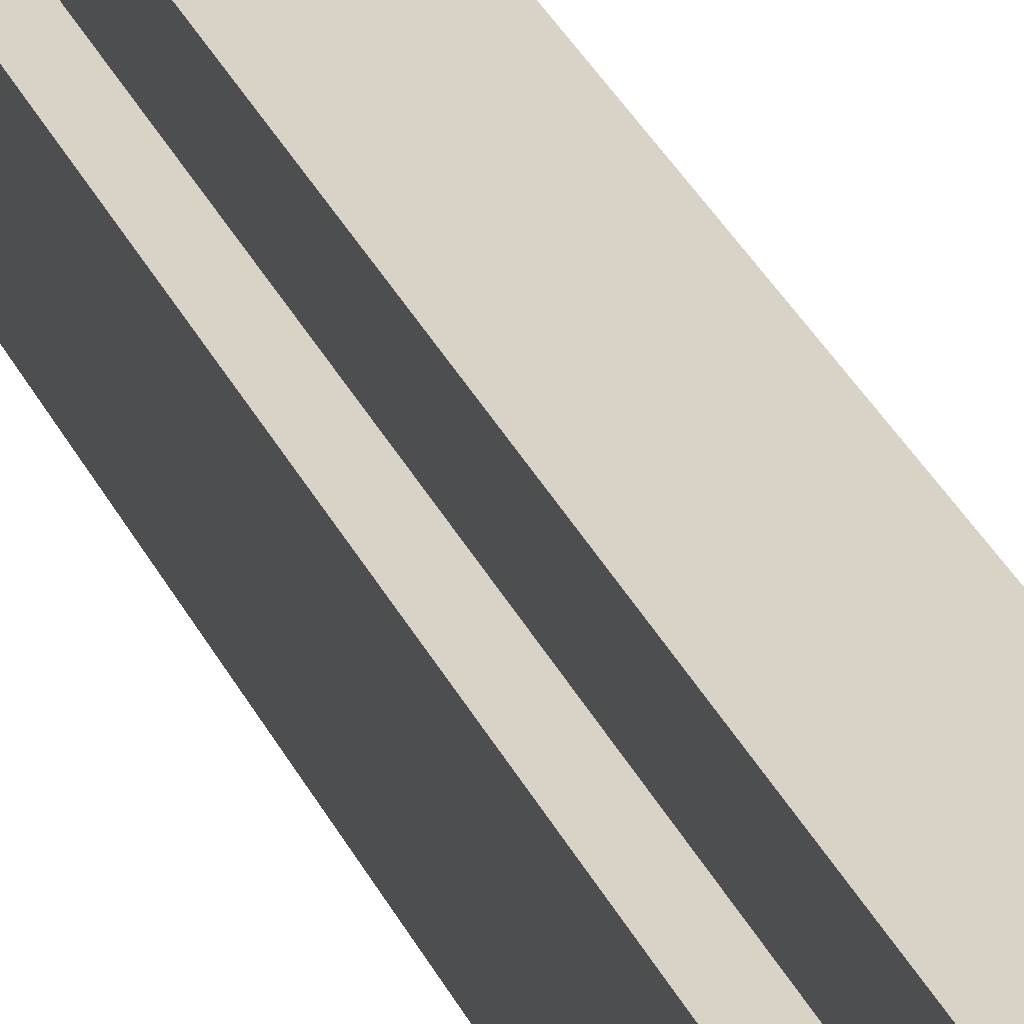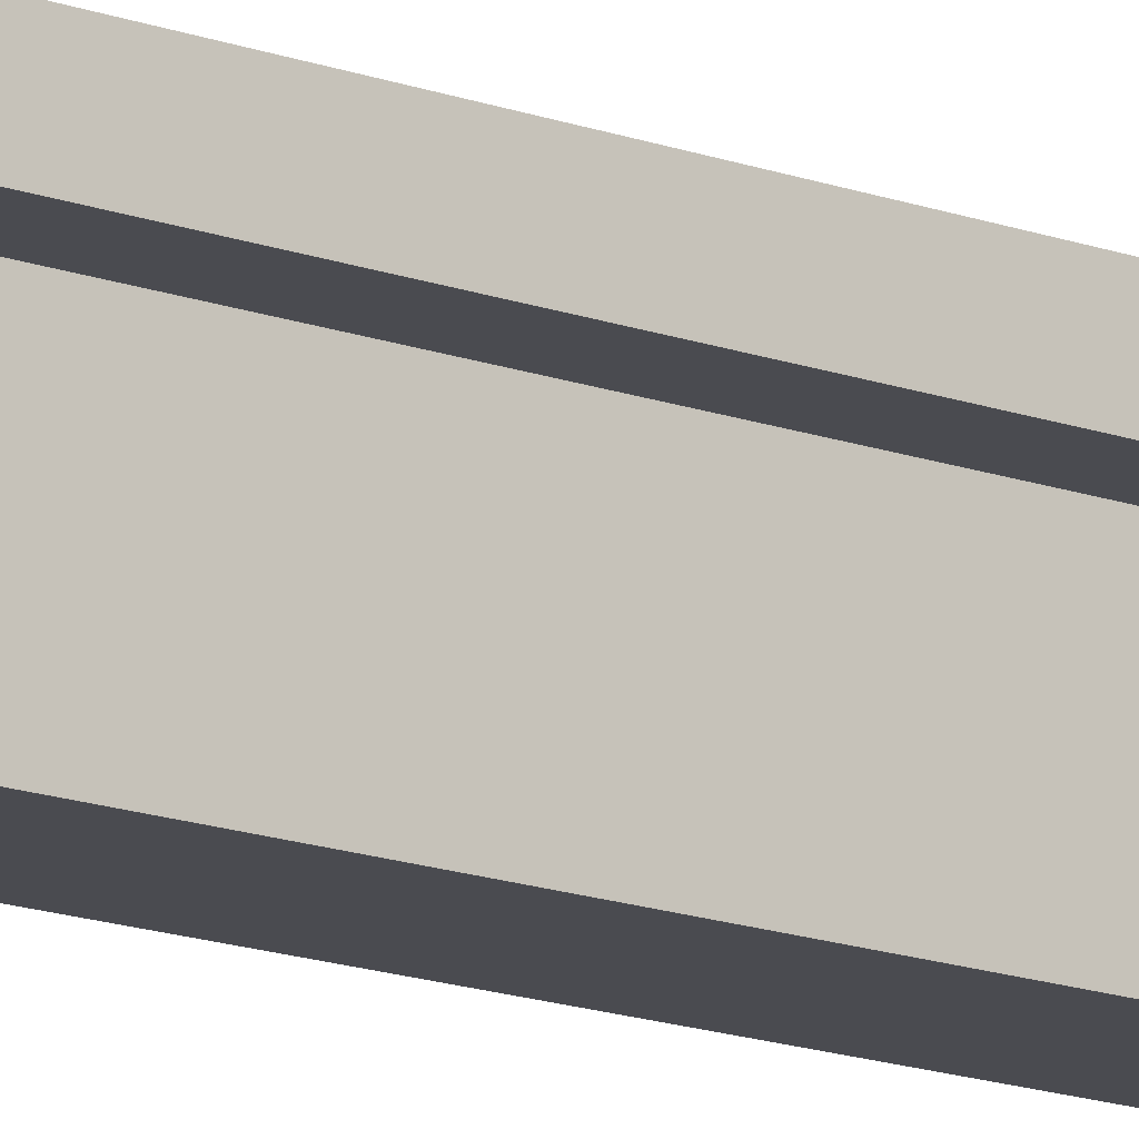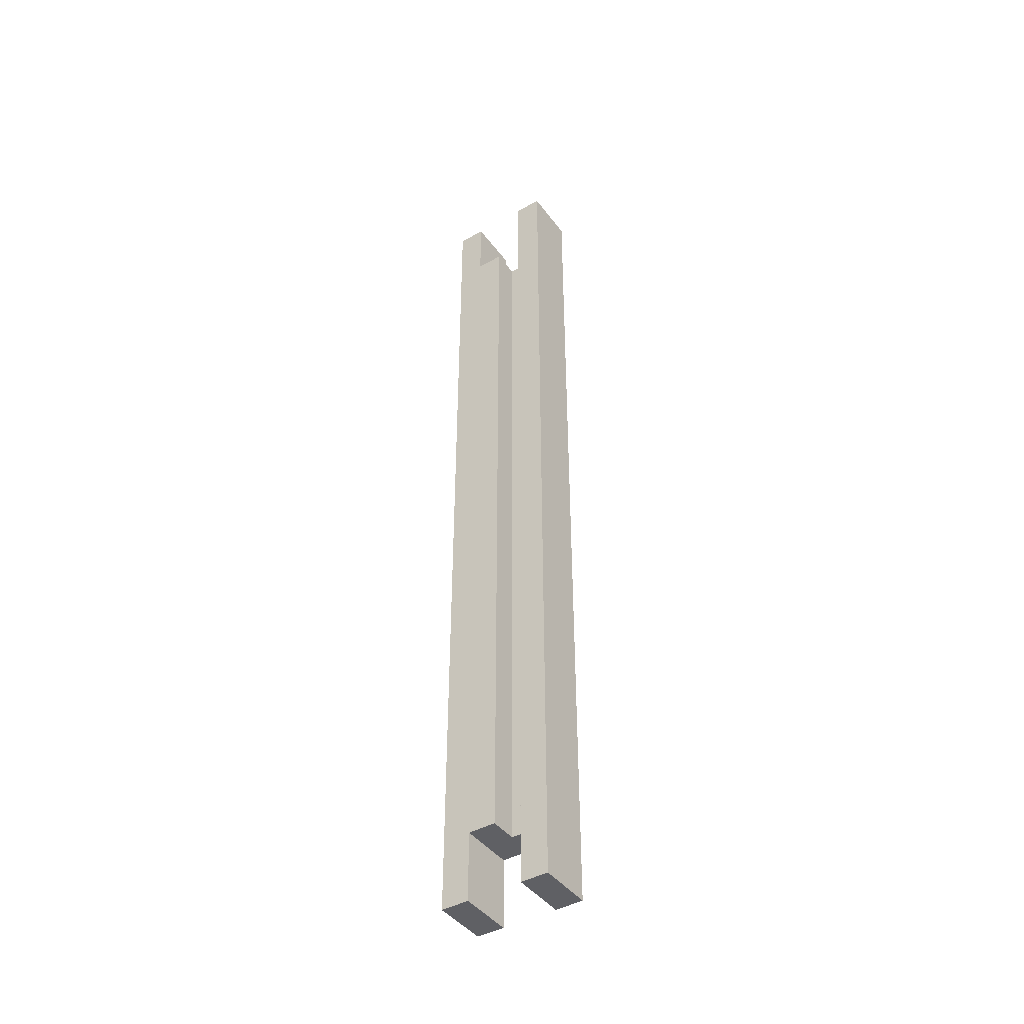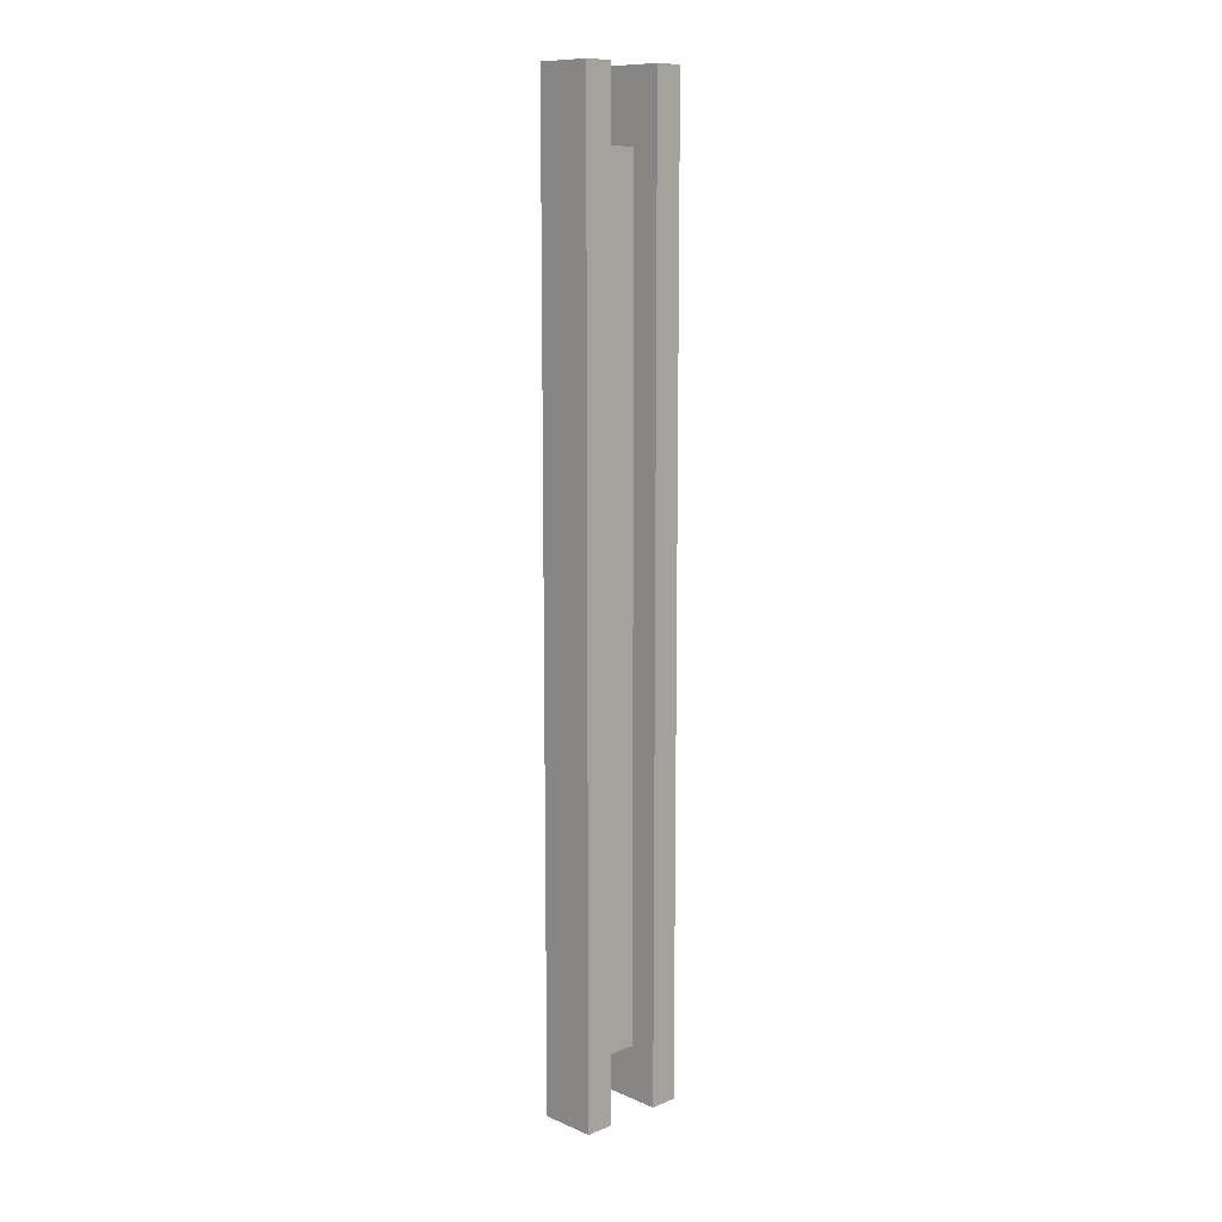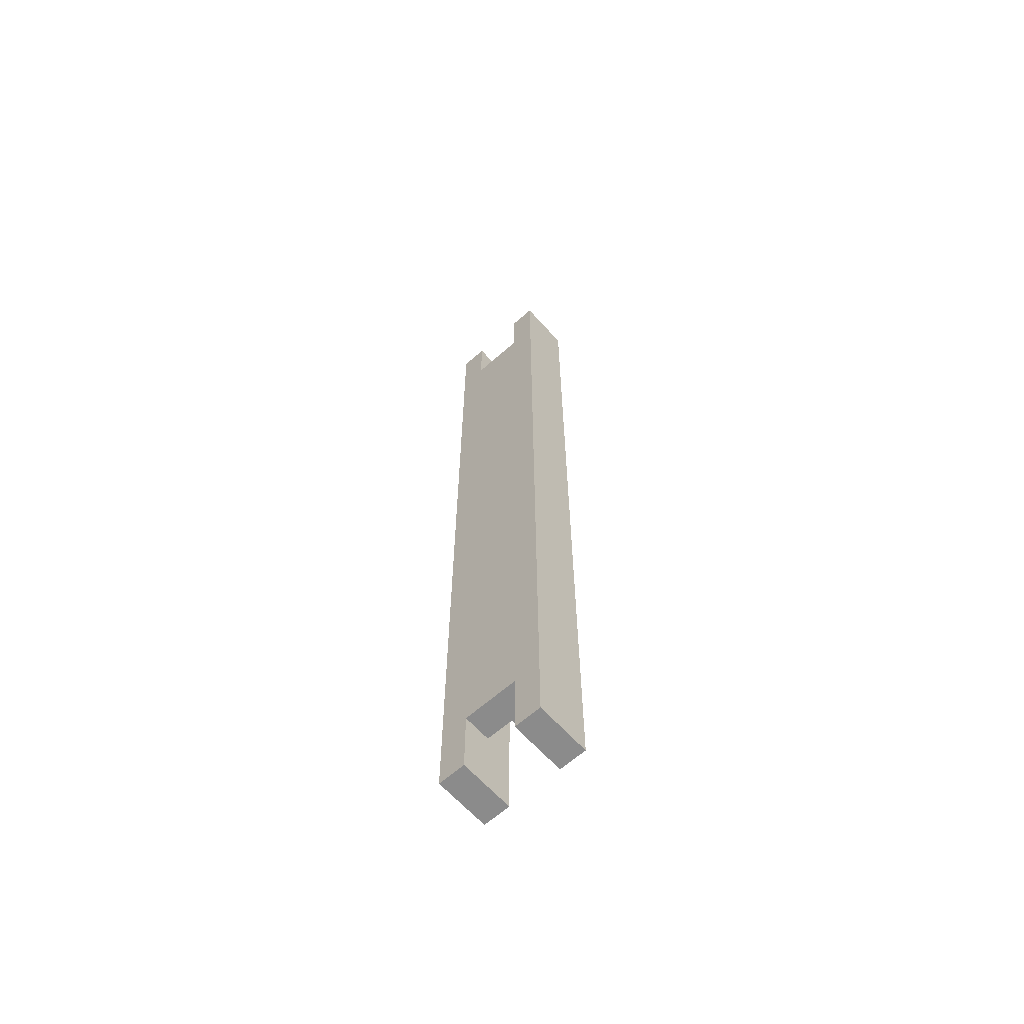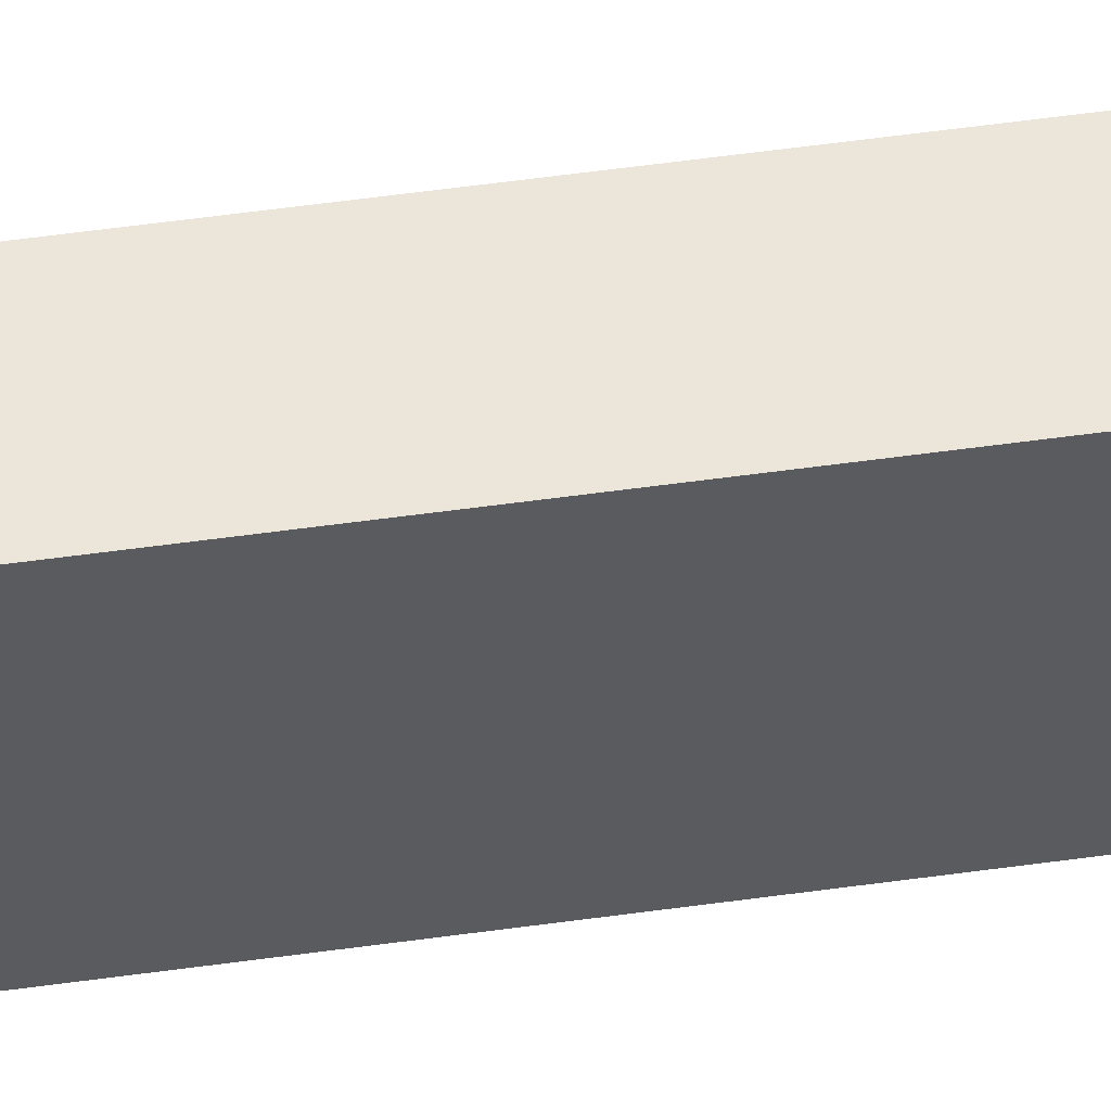
<metadata>
{"format":"obj","ext":"obj","renderer":"f3d","projection":"perspective","resolution":1024,"background":"white","views":[{"elev":27.9,"azim":-19.5,"up":"+Z"},{"elev":-14.4,"azim":-129.8,"up":"+Z"},{"elev":-43.2,"azim":-56.1,"up":"+Y"},{"elev":11.1,"azim":-134.3,"up":"+Y"},{"elev":-63.8,"azim":131.8,"up":"+Y"},{"elev":55.7,"azim":81.7,"up":"+Z"}]}
</metadata>
<code>
o Stile2/Stile/mesh2/mesh2-geometry#mesh2-geometry
v 0.6631 -0.6822 0.07363
v 0.6631 0.7177 0.03246
v 0.6631 0.7177 0.07363
v 0.6631 0.6148 0.03246
v 0.5807 0.7177 0.07363
v 0.6631 0.6148 -0.0499
v 0.6219 0.6148 0.03246
v 0.5807 0.7177 0.03246
v 0.5807 -0.6822 0.07363
v 0.6631 -0.5793 0.03246
v 0.6219 0.6148 -0.008719
v 0.5807 -0.5793 0.03246
v 0.5807 -0.6822 0.03246
v 0.6631 -0.6822 0.03246
v 0.6631 -0.5793 -0.0499
v 0.5807 0.6148 -0.008719
v 0.6219 -0.5793 -0.008719
v 0.6631 -0.6822 -0.09107
v 0.5807 -0.5793 -0.0499
v 0.5807 0.6148 -0.0499
v 0.6219 -0.5793 0.03246
v 0.6631 0.7177 -0.09107
v 0.6631 -0.6822 -0.0499
v 0.5807 0.7177 -0.0499
v 0.5807 -0.6822 -0.09107
v 0.5807 -0.5793 -0.008719
v 0.6631 0.7177 -0.0499
v 0.5807 -0.6822 -0.0499
v 0.5807 0.7177 -0.09107
f 1 2 3
f 2 1 4
f 2 5 3
f 5 1 3
f 4 1 6
f 7 2 4
f 5 2 8
f 1 5 9
f 6 1 10
f 6 11 4
f 2 7 8
f 4 11 7
f 12 5 8
f 5 12 9
f 13 1 9
f 10 1 14
f 15 6 10
f 6 16 11
f 8 7 12
f 17 7 11
f 9 12 13
f 1 13 14
f 13 10 14
f 18 6 15
f 10 19 15
f 16 6 20
f 16 17 11
f 12 7 21
f 7 17 21
f 21 13 12
f 10 13 21
f 22 6 18
f 18 15 23
f 19 10 17
f 19 23 15
f 6 24 20
f 20 25 16
f 17 16 26
f 17 10 21
f 6 22 27
f 25 22 18
f 23 25 18
f 26 19 17
f 23 19 28
f 24 6 27
f 24 25 20
f 16 25 19
f 26 16 19
f 22 24 27
f 22 25 29
f 25 23 28
f 19 25 28
f 25 24 29
f 24 22 29
f 3 2 1
f 4 1 2
f 3 5 2
f 3 1 5
f 6 1 4
f 4 2 7
f 8 2 5
f 9 5 1
f 10 1 6
f 4 11 6
f 8 7 2
f 7 11 4
f 8 5 12
f 9 12 5
f 9 1 13
f 14 1 10
f 10 6 15
f 11 16 6
f 12 7 8
f 11 7 17
f 13 12 9
f 14 13 1
f 14 10 13
f 15 6 18
f 15 19 10
f 20 6 16
f 11 17 16
f 21 7 12
f 21 17 7
f 12 13 21
f 21 13 10
f 18 6 22
f 23 15 18
f 17 10 19
f 15 23 19
f 20 24 6
f 16 25 20
f 26 16 17
f 21 10 17
f 27 22 6
f 18 22 25
f 18 25 23
f 17 19 26
f 28 19 23
f 27 6 24
f 20 25 24
f 19 25 16
f 19 16 26
f 27 24 22
f 29 25 22
f 28 23 25
f 28 25 19
f 29 24 25
f 29 22 24

</code>
